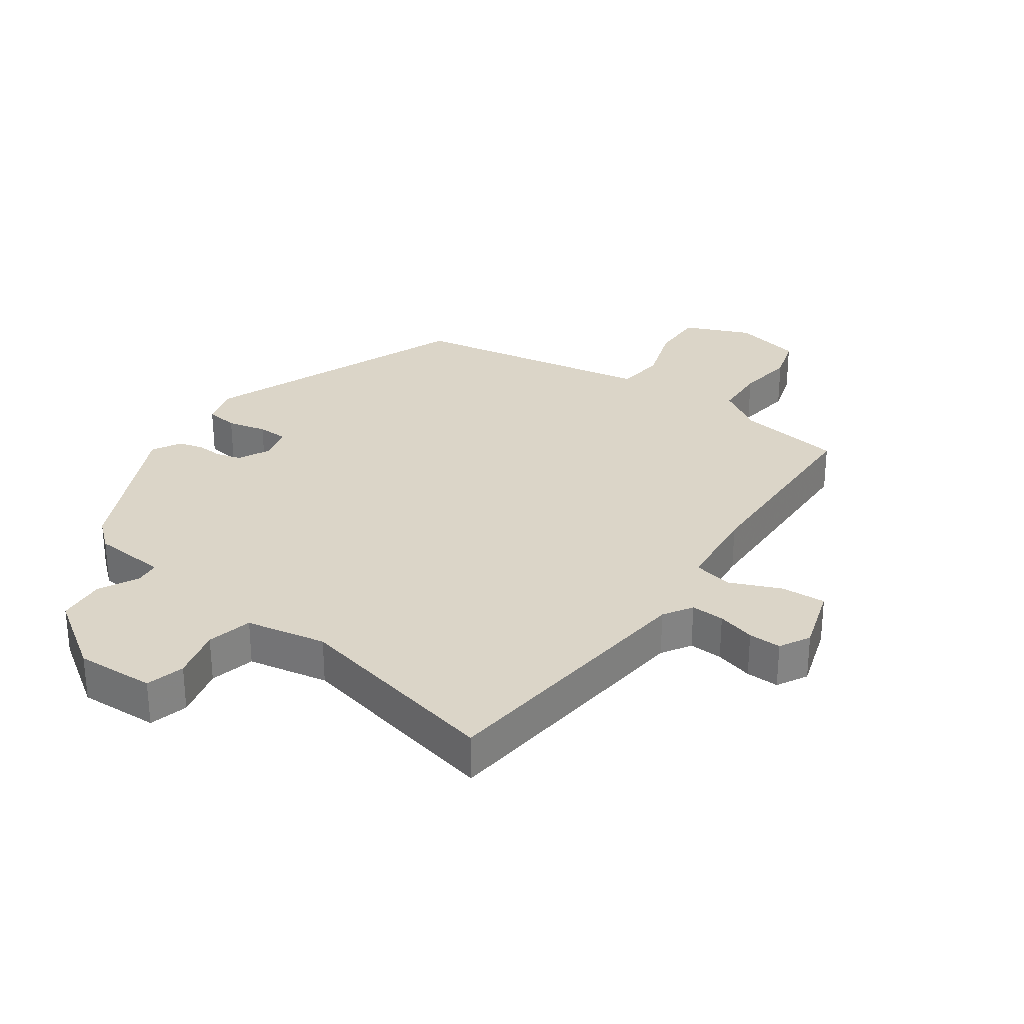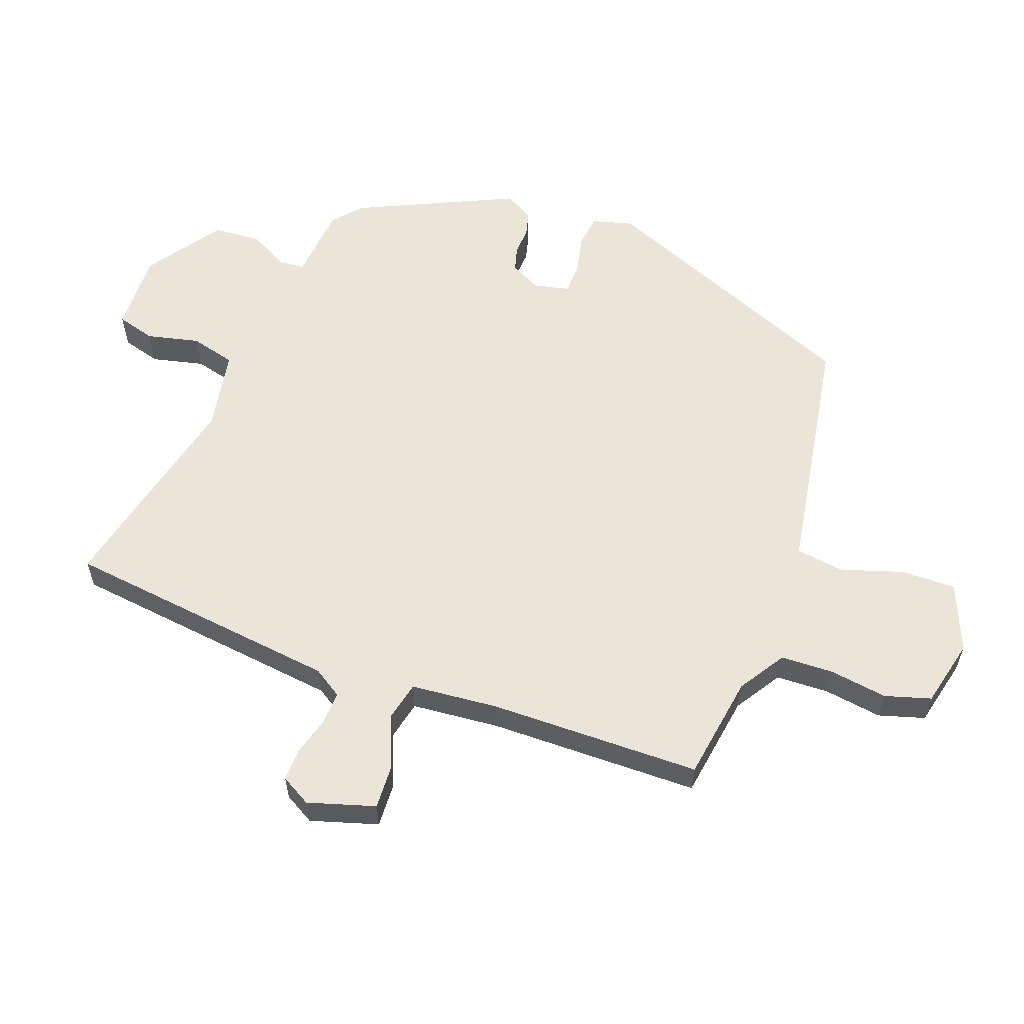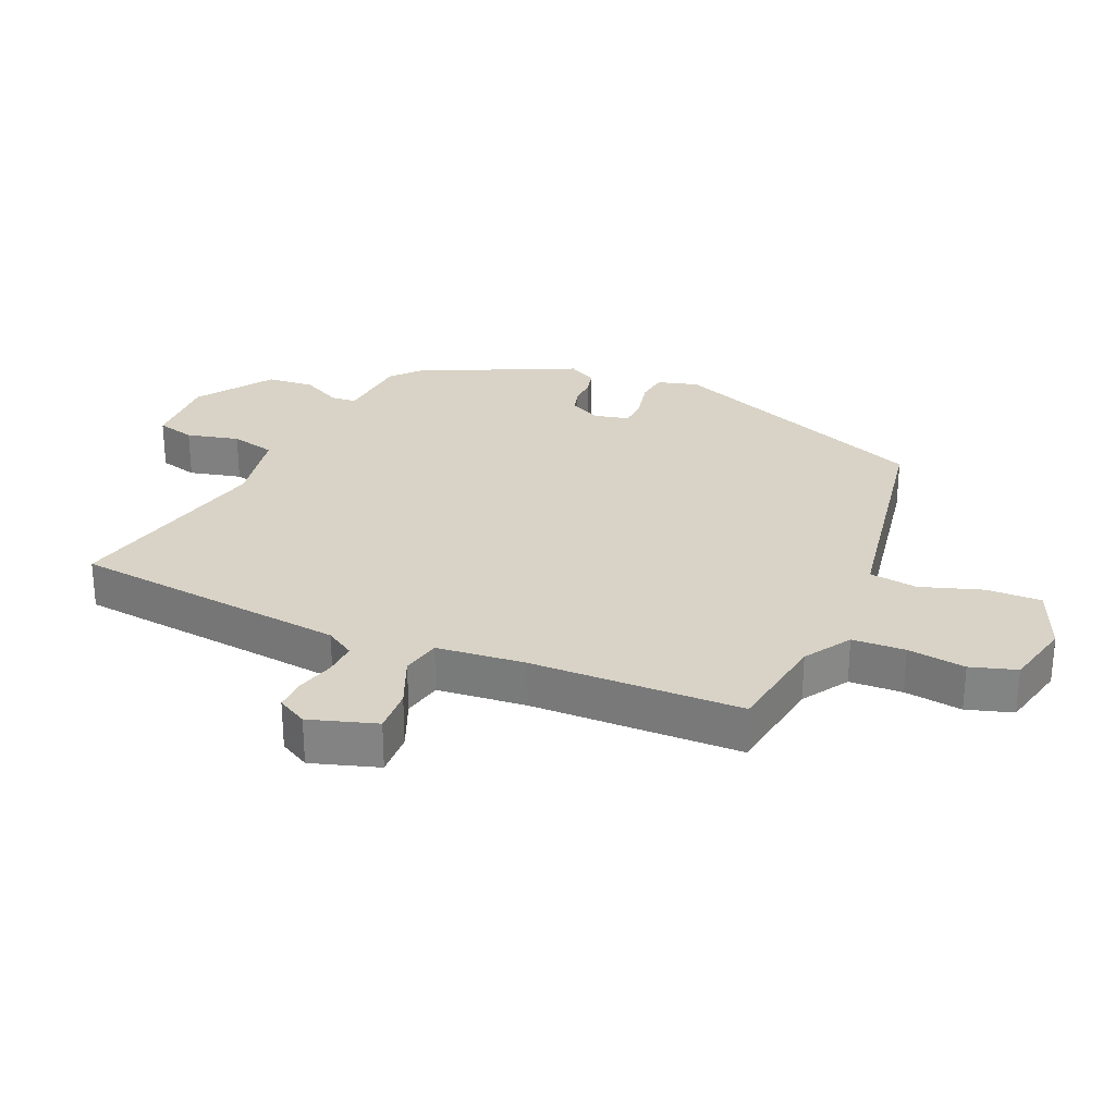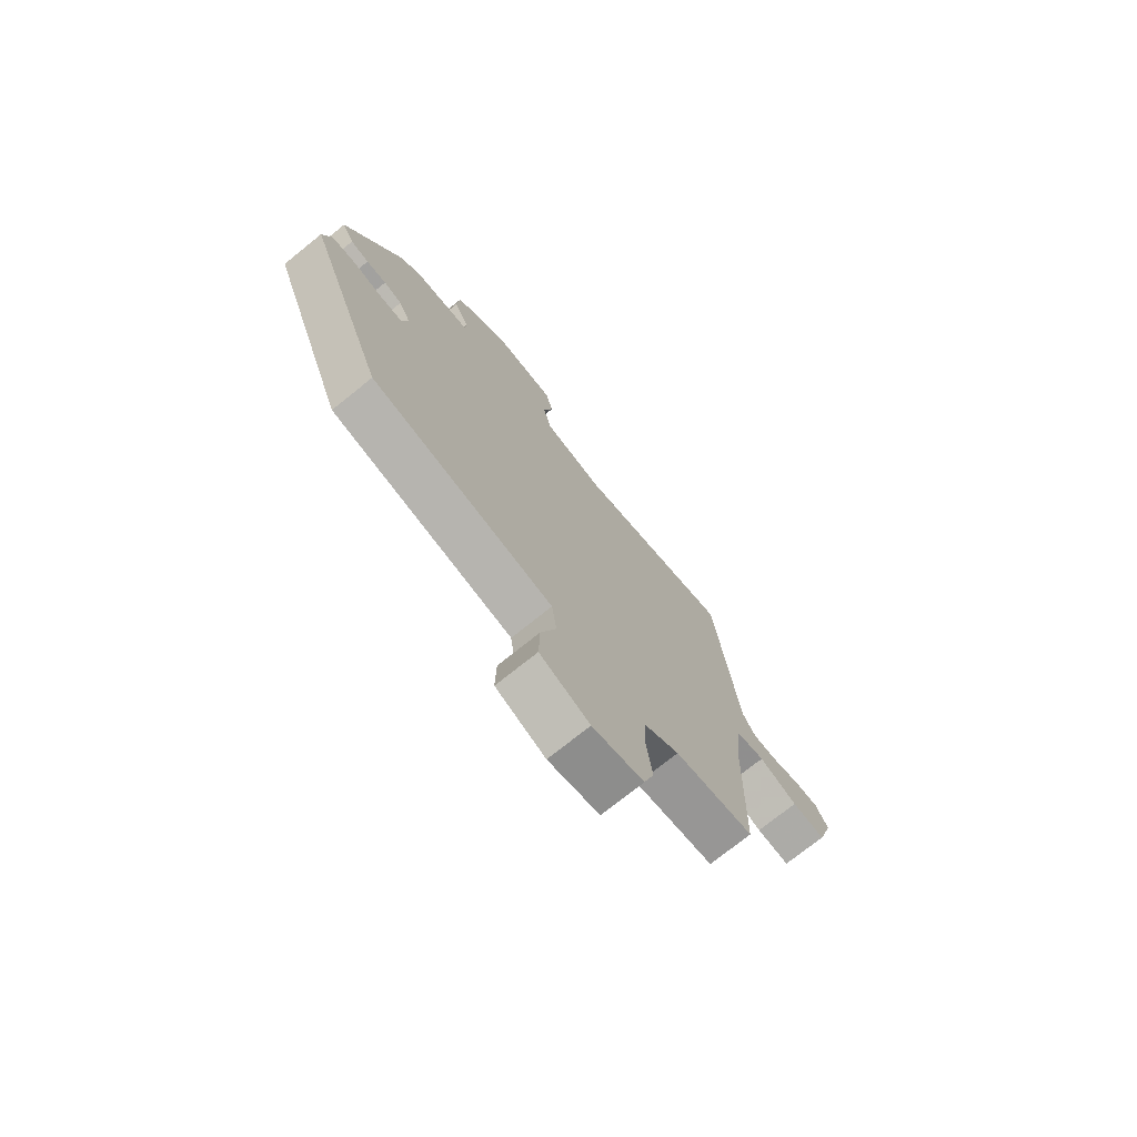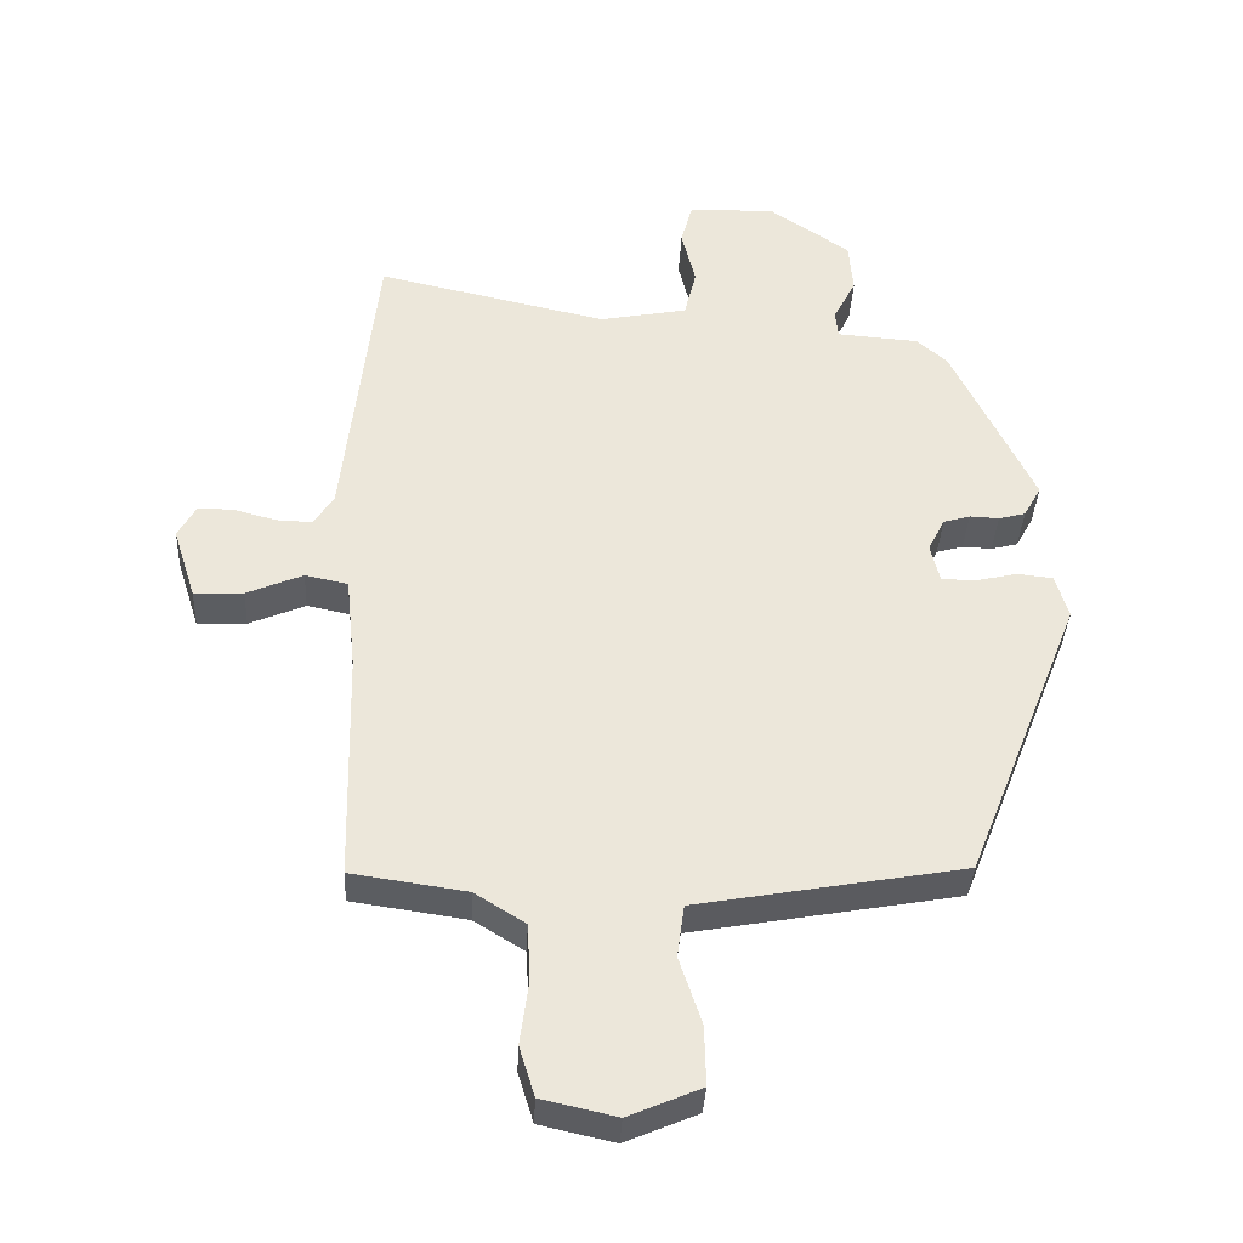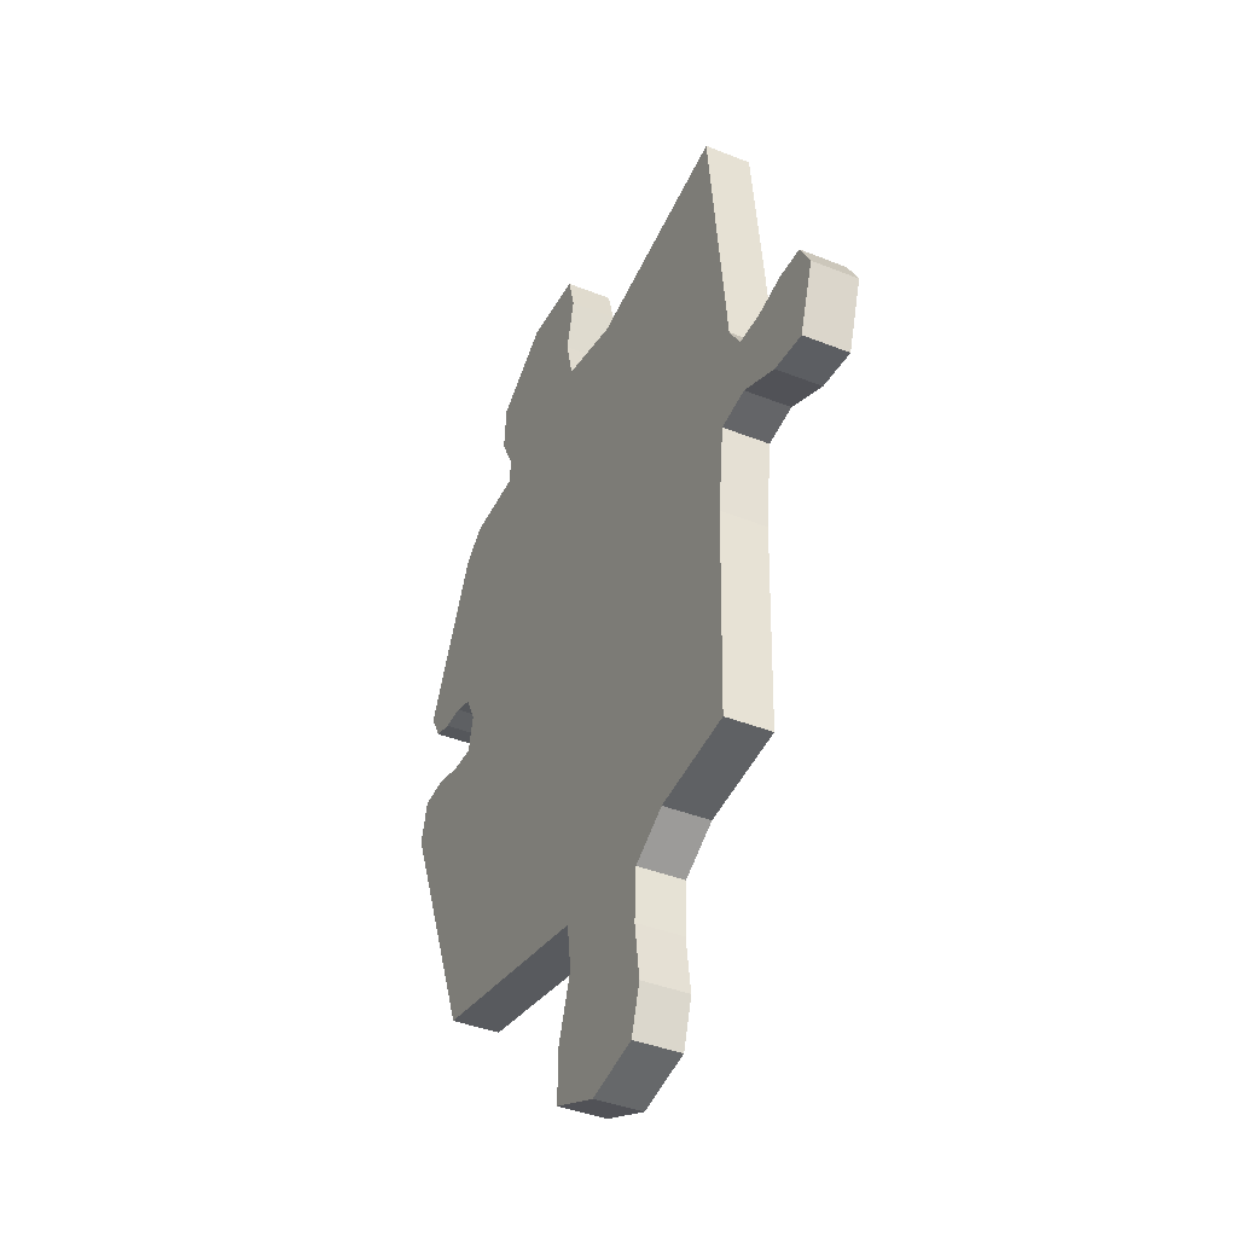
<metadata>
{"format":"obj","ext":"obj","renderer":"f3d","projection":"perspective","resolution":1024,"background":"white","views":[{"elev":29.6,"azim":35.3,"up":"+Y"},{"elev":58.9,"azim":110.8,"up":"+Y"},{"elev":28.1,"azim":113.6,"up":"+Y"},{"elev":-74.1,"azim":-51.2,"up":"+Z"},{"elev":-36.7,"azim":177.2,"up":"+Z"},{"elev":-40.4,"azim":63.9,"up":"+Z"}]}
</metadata>
<code>
v -0.318 0.07 -0.44
v -0.483 0.07 -0.024
v -0.465 0.07 0.039
v -0.415 0.07 0.045
v -0.354 0.07 0.031
v -0.306 0.07 0.032
v -0.293 0.07 0.087
v -0.317 0.07 0.135
v -0.355 0.07 0.146
v -0.397 0.07 0.144
v -0.435 0.07 0.154
v -0.46 0.07 0.199
v -0.344 0.07 0.442
v -0.3 0.07 0.48
v -0.184 0.07 0.489
v -0.18 0.07 0.528
v -0.212 0.07 0.59
v -0.206 0.07 0.664
v -0.09 0.07 0.743
v 0.033 0.07 0.738
v 0.049 0.07 0.678
v 0.029 0.07 0.597
v 0.046 0.07 0.527
v 0.171 0.07 0.503
v 0.499 0.07 0.576
v 0.546 0.07 0.144
v 0.574 0.07 0.099
v 0.626 0.07 0.101
v 0.685 0.07 0.117
v 0.736 0.07 0.118
v 0.762 0.07 0.071
v 0.729 0.07 -0.033
v 0.659 0.07 -0.029
v 0.579 0.07 0.005
v 0.518 0.07 -0.008
v 0.504 0.07 -0.144
v 0.496 0.07 -0.472
v 0.332 0.07 -0.496
v 0.26 0.07 -0.541
v 0.256 0.07 -0.623
v 0.268 0.07 -0.713
v 0.246 0.07 -0.784
v 0.14 0.07 -0.808
v 0.037 0.07 -0.764
v 0.039 0.07 -0.679
v 0.071 0.07 -0.583
v 0.061 0.07 -0.508
v -0.067 0.07 -0.485
v -0.318 0 -0.44
v -0.483 0 -0.024
v -0.465 0 0.039
v -0.415 0 0.045
v -0.354 0 0.031
v -0.306 0 0.032
v -0.293 0 0.087
v -0.317 0 0.135
v -0.355 0 0.146
v -0.397 0 0.144
v -0.435 0 0.154
v -0.46 0 0.199
v -0.344 0 0.442
v -0.3 0 0.48
v -0.184 0 0.489
v -0.18 0 0.528
v -0.212 0 0.59
v -0.206 0 0.664
v -0.09 0 0.743
v 0.033 0 0.738
v 0.049 0 0.678
v 0.029 0 0.597
v 0.046 0 0.527
v 0.171 0 0.503
v 0.499 0 0.576
v 0.546 0 0.144
v 0.574 0 0.099
v 0.626 0 0.101
v 0.685 0 0.117
v 0.736 0 0.118
v 0.762 0 0.071
v 0.729 0 -0.033
v 0.659 0 -0.029
v 0.579 0 0.005
v 0.518 0 -0.008
v 0.504 0 -0.144
v 0.496 0 -0.472
v 0.332 0 -0.496
v 0.26 0 -0.541
v 0.256 0 -0.623
v 0.268 0 -0.713
v 0.246 0 -0.784
v 0.14 0 -0.808
v 0.037 0 -0.764
v 0.039 0 -0.679
v 0.071 0 -0.583
v 0.061 0 -0.508
v -0.067 0 -0.485
f 43 44 45 46
f 43 46 47
f 40 41 42 43
f 39 40 43 47
f 38 39 47 48
f 36 37 38 48
f 31 32 33 34
f 31 34 35
f 28 29 30 31
f 27 28 31 35
f 26 27 35
f 24 25 26 35
f 23 24 35 36
f 19 20 21 22
f 19 22 23
f 16 17 18 19
f 15 16 19 23
f 12 13 14 15
f 9 10 11 12
f 8 9 12 15
f 7 8 15 23
f 2 3 4 5
f 2 5 6
f 1 2 6
f 7 23 36 48
f 1 6 7 48
f 94 93 92 91
f 95 94 91
f 91 90 89 88
f 95 91 88 87
f 96 95 87 86
f 96 86 85 84
f 82 81 80 79
f 83 82 79
f 79 78 77 76
f 83 79 76 75
f 83 75 74
f 83 74 73 72
f 84 83 72 71
f 70 69 68 67
f 71 70 67
f 67 66 65 64
f 71 67 64 63
f 63 62 61 60
f 60 59 58 57
f 63 60 57 56
f 71 63 56 55
f 53 52 51 50
f 54 53 50
f 54 50 49
f 96 84 71 55
f 96 55 54 49
f 1 49 50 2
f 2 50 51 3
f 3 51 52 4
f 4 52 53 5
f 5 53 54 6
f 6 54 55 7
f 7 55 56 8
f 8 56 57 9
f 9 57 58 10
f 10 58 59 11
f 11 59 60 12
f 12 60 61 13
f 13 61 62 14
f 14 62 63 15
f 15 63 64 16
f 16 64 65 17
f 17 65 66 18
f 18 66 67 19
f 19 67 68 20
f 20 68 69 21
f 21 69 70 22
f 22 70 71 23
f 23 71 72 24
f 24 72 73 25
f 25 73 74 26
f 26 74 75 27
f 27 75 76 28
f 28 76 77 29
f 29 77 78 30
f 30 78 79 31
f 31 79 80 32
f 32 80 81 33
f 33 81 82 34
f 34 82 83 35
f 35 83 84 36
f 36 84 85 37
f 37 85 86 38
f 38 86 87 39
f 39 87 88 40
f 40 88 89 41
f 41 89 90 42
f 42 90 91 43
f 43 91 92 44
f 44 92 93 45
f 45 93 94 46
f 46 94 95 47
f 47 95 96 48
f 48 96 49 1

</code>
